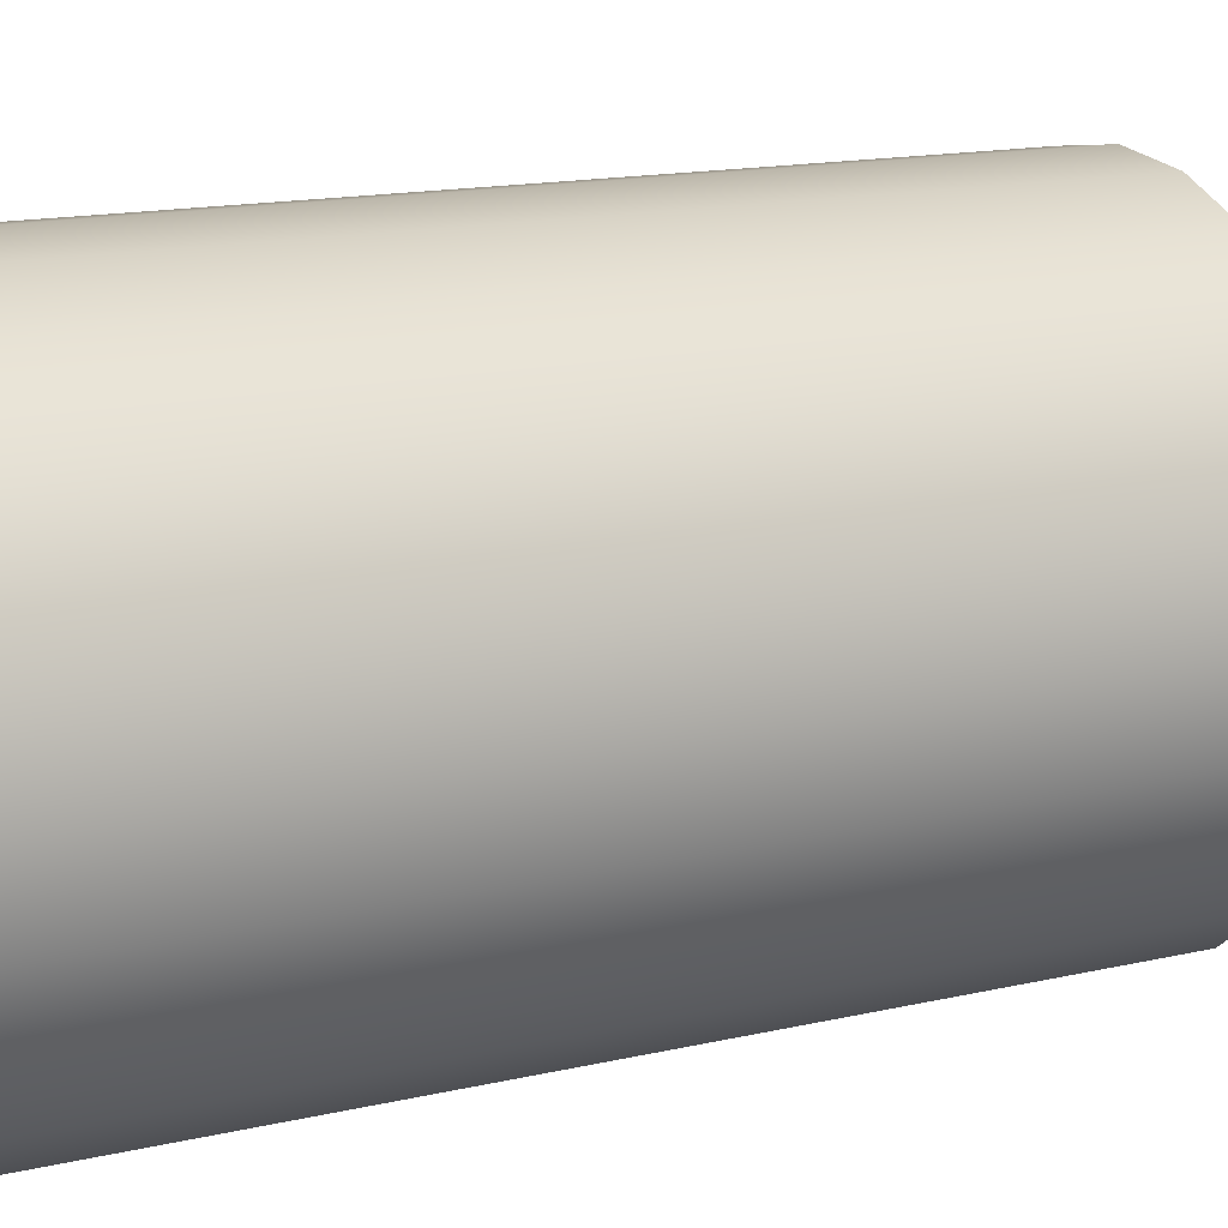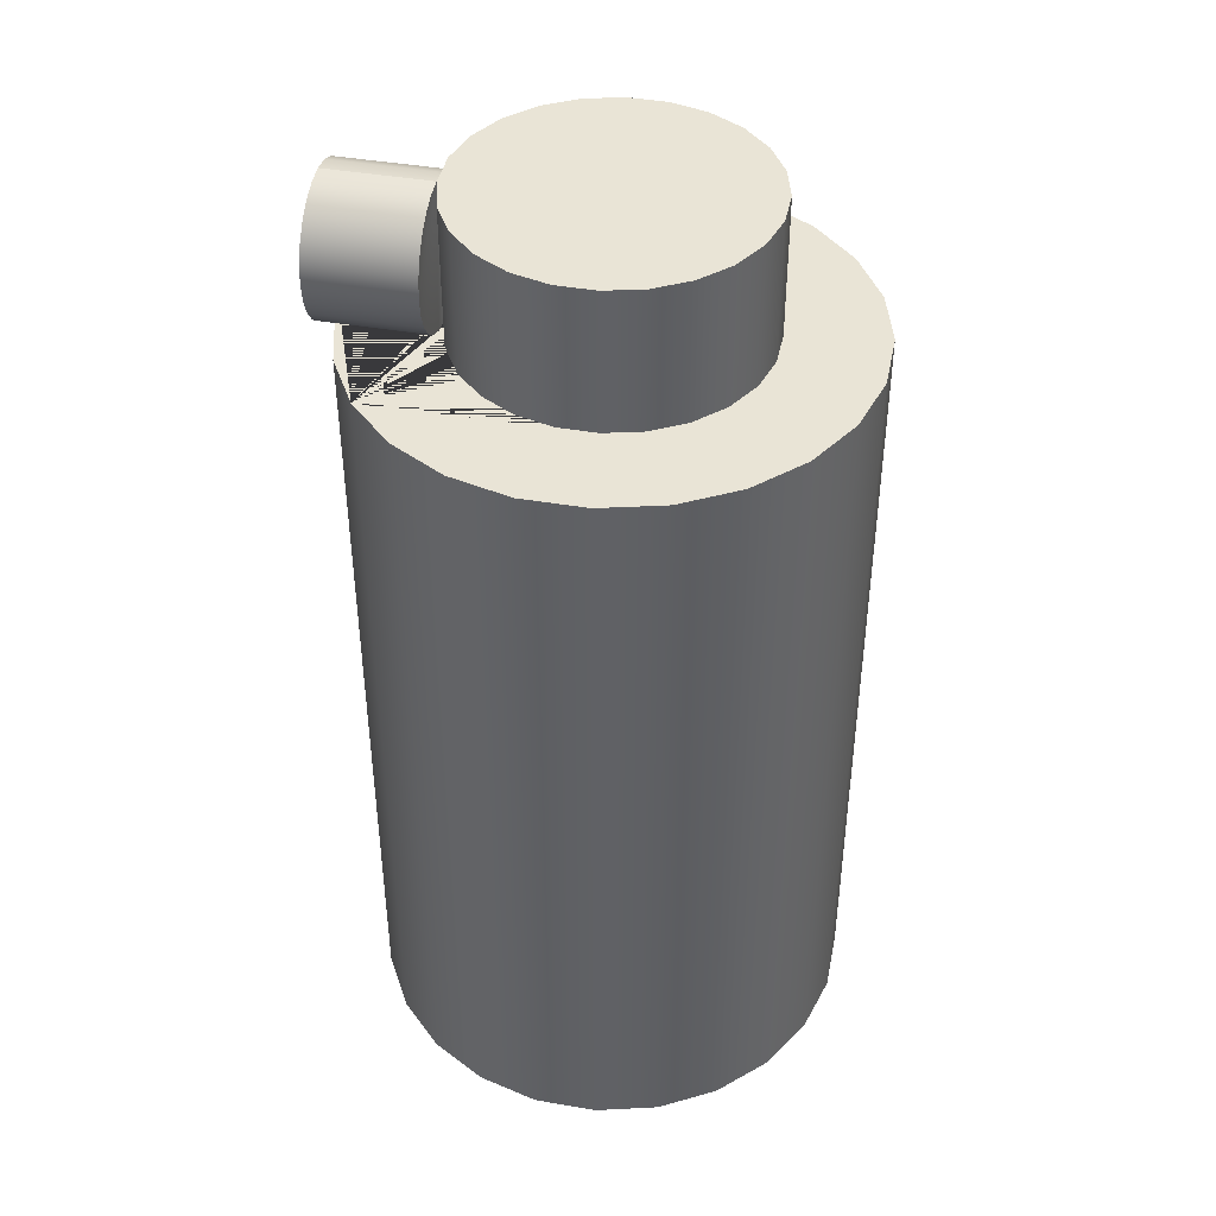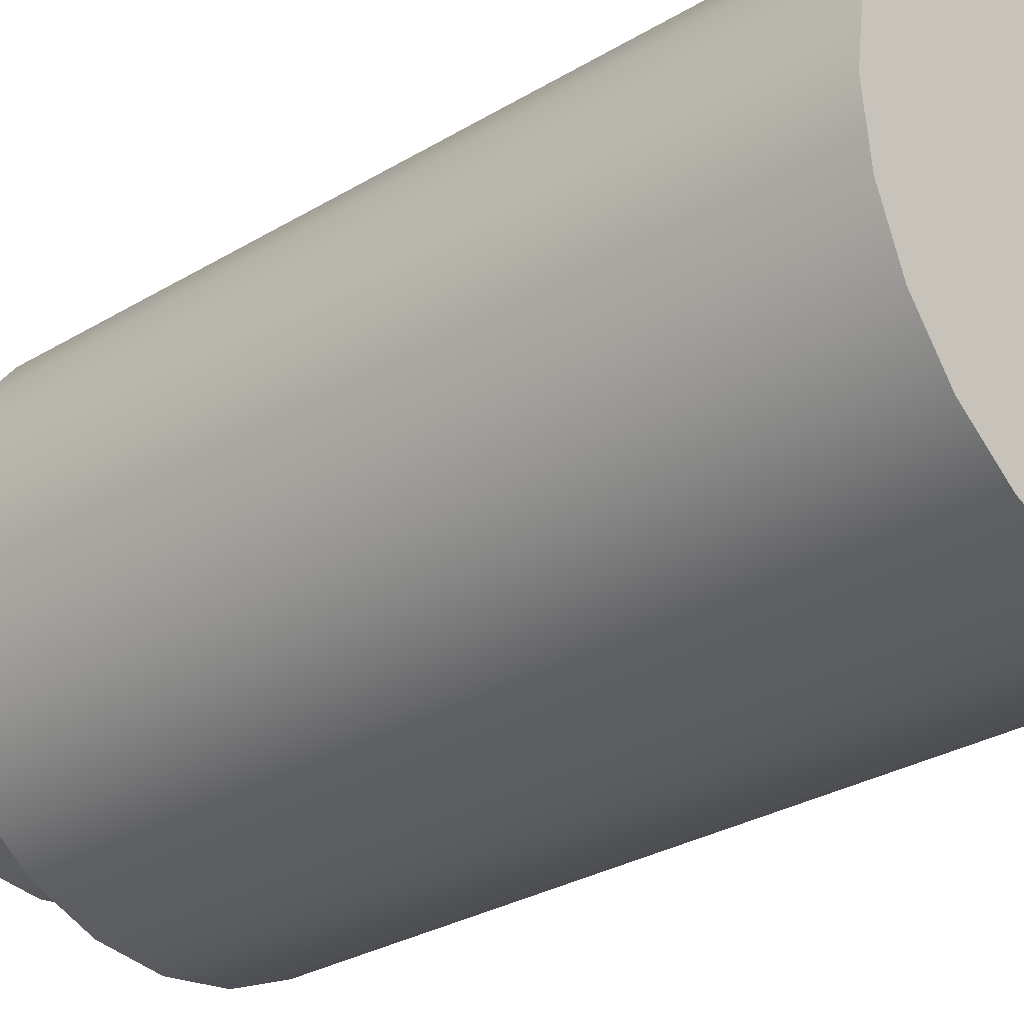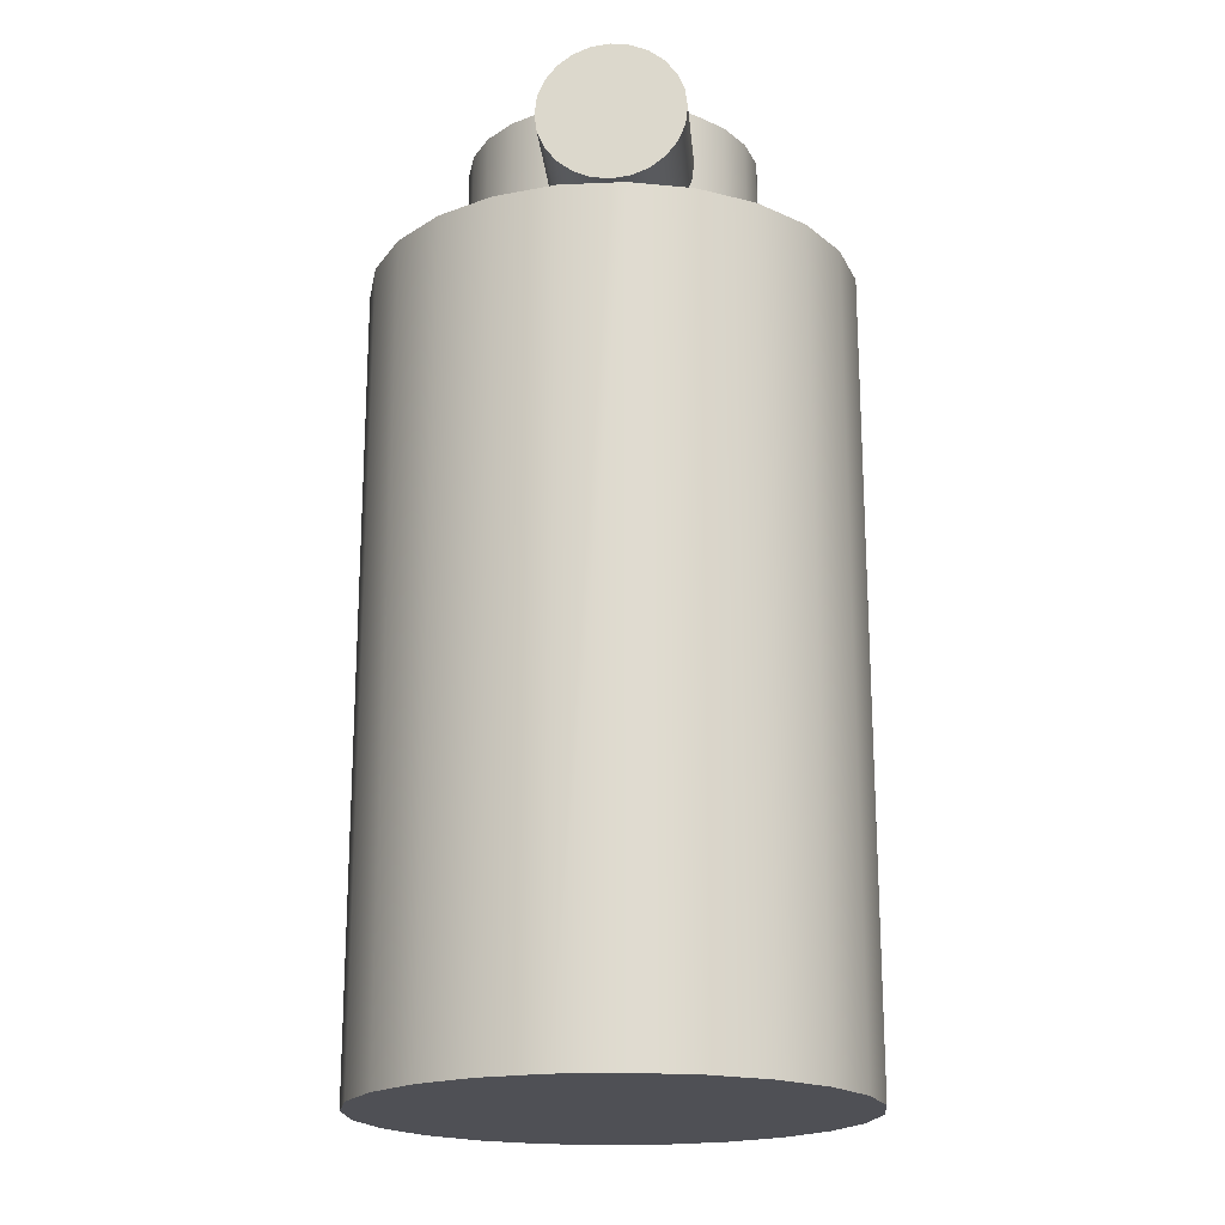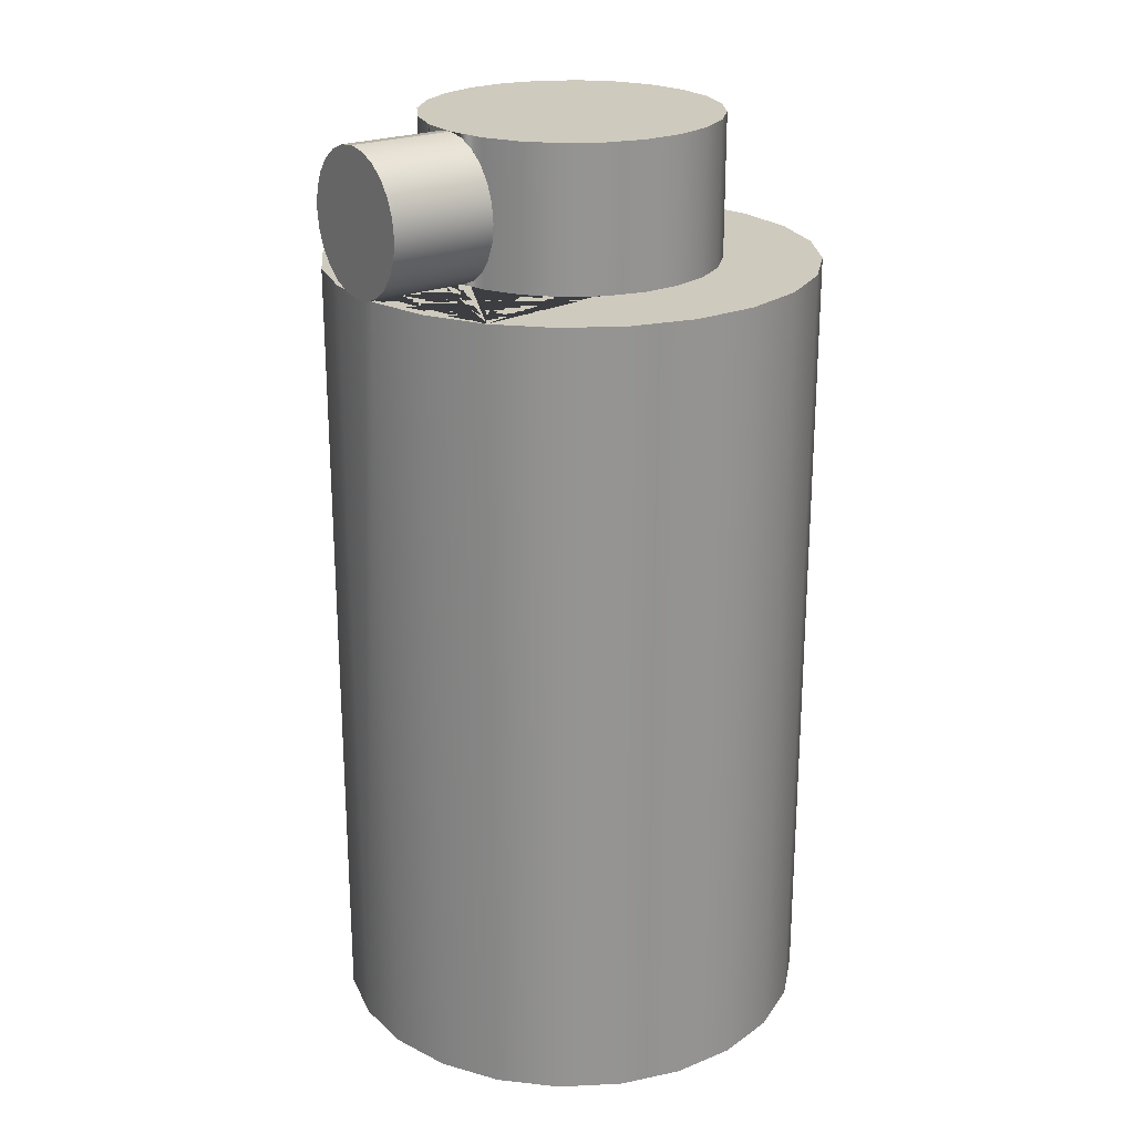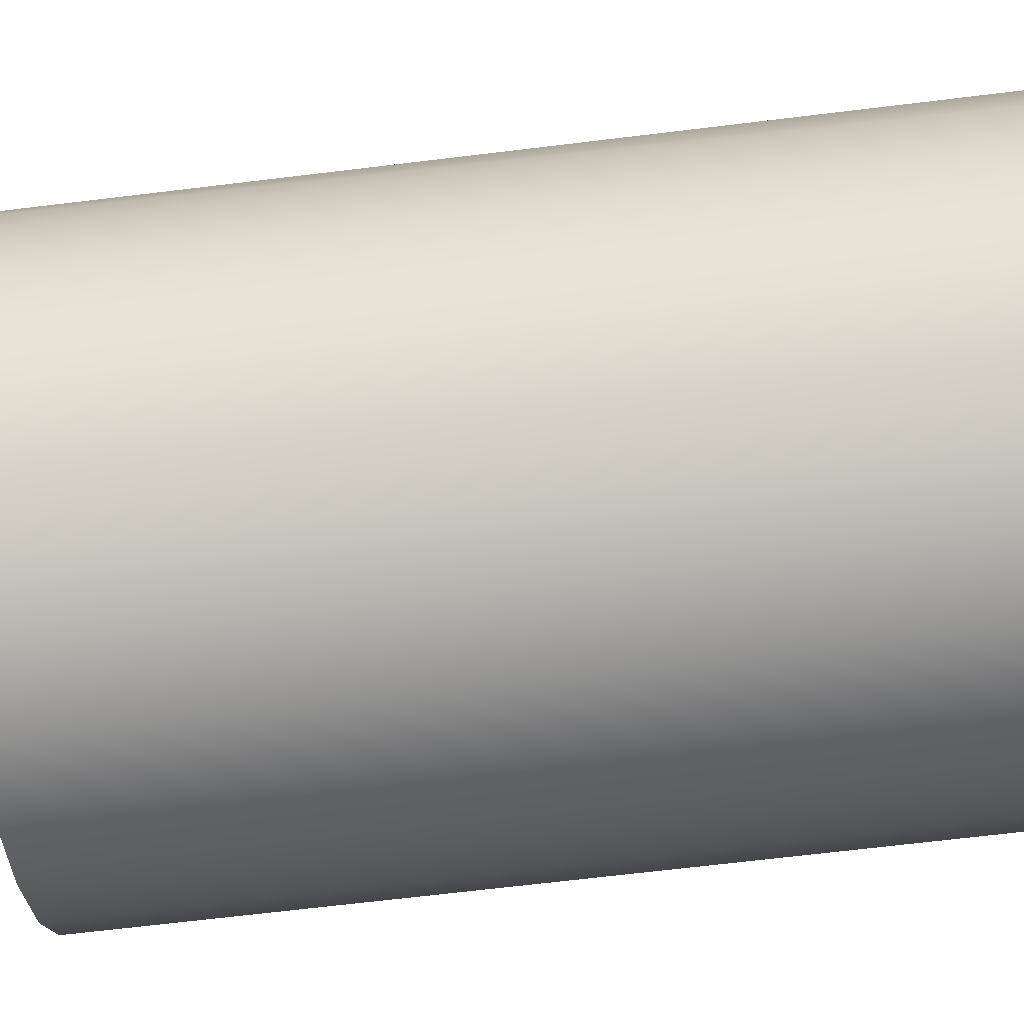
<metadata>
{"format":"obj","ext":"obj","renderer":"f3d","projection":"perspective","resolution":1024,"background":"white","views":[{"elev":13.7,"azim":61.5,"up":"+Z"},{"elev":42.4,"azim":19.3,"up":"+Y"},{"elev":-28.7,"azim":-47.7,"up":"+Z"},{"elev":-19.3,"azim":-77.5,"up":"+Y"},{"elev":23.2,"azim":-26.8,"up":"+Y"},{"elev":-66.7,"azim":-83.0,"up":"+Z"}]}
</metadata>
<code>
g Mesh1 Model
v -5.202 0 17.42
v -7.177 0 15.92
v -8.697 0 13.96
v -9.658 0 11.67
v -9.994 0 9.212
v -9.683 0 6.752
v -8.746 0 4.456
v -7.246 0 2.481
v -5.286 0 0.9608
v -3 0 -0
v -0.5429 0 -0.3363
v 1.917 0 -0.02528
v 4.214 0 0.912
v 6.189 0 2.412
v 7.709 0 4.371
v 8.669 0 6.658
v 9.006 0 9.115
v 8.695 0 11.58
v 7.757 0 13.87
v 6.258 0 15.85
v 4.298 0 17.37
v 2.012 0 18.33
v -0.4452 0 18.66
v -2.906 0 18.35
f 1 2 3 4 5 6 7 8 9 10 11 12 13 14 15 16 17 18 19 20 21 22 23 24
v -5.202 31.25 17.42
v -7.177 31.25 15.92
f 2 1 25 26
v -2.906 31.25 18.35
f 1 24 27 25
v -0.4452 31.25 18.66
f 24 23 28 27
v 2.012 31.25 18.33
f 23 22 29 28
v 4.298 31.25 17.37
f 22 21 30 29
v 6.258 31.25 15.85
f 21 20 31 30
v 7.757 31.25 13.87
f 20 19 32 31
v 8.695 31.25 11.58
f 19 18 33 32
v 9.006 31.25 9.115
f 18 17 34 33
v 8.669 31.25 6.658
f 17 16 35 34
v 7.709 31.25 4.371
f 16 15 36 35
v 6.189 31.25 2.412
f 15 14 37 36
v 4.214 31.25 0.912
f 14 13 38 37
v 1.917 31.25 -0.02528
f 13 12 39 38
v -0.5429 31.25 -0.3363
f 12 11 40 39
v -3 31.25 -0
f 11 10 41 40
v -5.286 31.25 0.9608
f 10 9 42 41
v -7.246 31.25 2.481
f 9 8 43 42
v -8.746 31.25 4.456
f 8 7 44 43
v -9.683 31.25 6.752
f 7 6 45 44
v -9.994 31.25 9.212
f 6 5 46 45
v -9.658 31.25 11.67
v -9.731 31.25 11.14
f 5 4 47 48 46
v -8.697 31.25 13.96
f 4 3 49 47
f 3 2 26 49
v -6.048 31.25 10.65
v -6.244 31.25 9.164
v -6.048 31.25 7.675
v -5.474 31.25 6.289
v -4.56 31.25 5.098
v -3.369 31.25 4.184
v -1.982 31.25 3.609
v -0.4941 31.25 3.414
v 0.9941 31.25 3.609
v 2.381 31.25 4.184
v 3.572 31.25 5.098
v 4.486 31.25 6.289
v 5.06 31.25 7.675
v 5.256 31.25 9.164
v 5.06 31.25 10.65
v 4.486 31.25 12.04
v 3.572 31.25 13.23
v 2.381 31.25 14.14
v 0.9941 31.25 14.72
v -0.4941 31.25 14.91
v -1.982 31.25 14.72
v -3.369 31.25 14.14
v -4.56 31.25 13.23
v -5.474 31.25 12.04
v -9.731 31.25 11.14
v -9.731 31.25 11.14
f 26 25 27 28 29 30 31 32 33 34 35 36 37 38 39 40 41 42 43 44 45 46 48 50 51 52 53 54 55 56 57 58 59 60 61 62 63 64 65 66 67 68 69 70 71 72 73 74 75 47 49
v -6.141 31.34 9.946
v -10.01 31.25 11.17
v -10.11 31.34 10.47
f 76 50 48 77 78
v -6.048 36.75 10.65
v -6.228 31.62 9.289
v -6.244 31.72 9.164
v -6.244 36.28 9.164
v -6.228 36.38 9.289
v -6.141 36.66 9.946
f 79 50 76 80 81 82 83 84
v -5.474 36.75 12.04
f 50 73 85 79
v -4.56 36.75 13.23
f 73 72 86 85
v -3.369 36.75 14.14
f 72 71 87 86
v -1.982 36.75 14.72
f 71 70 88 87
v -0.4941 36.75 14.91
f 70 69 89 88
v 0.9941 36.75 14.72
f 69 68 90 89
v 2.381 36.75 14.14
f 68 67 91 90
v 3.572 36.75 13.23
f 67 66 92 91
v 4.486 36.75 12.04
f 66 65 93 92
v 5.06 36.75 10.65
f 65 64 94 93
v 5.256 36.75 9.164
f 64 63 95 94
v 5.06 36.75 7.675
f 63 62 96 95
v 4.486 36.75 6.289
f 62 61 97 96
v 3.572 36.75 5.098
f 61 60 98 97
v 2.381 36.75 4.184
f 60 59 99 98
v 0.9941 36.75 3.609
f 59 58 100 99
v -0.4941 36.75 3.414
f 58 57 101 100
v -1.982 36.75 3.609
f 57 56 102 101
v -3.369 36.75 4.184
f 56 55 103 102
v -4.56 36.75 5.098
f 55 54 104 103
v -5.474 36.75 6.289
f 54 53 105 104
v -6.048 36.75 7.675
f 53 52 106 105
v -6.244 36.75 9.164
f 52 51 81 82 107 106
f 51 50 76 80 81
v -10.19 31.62 9.811
f 80 76 78 108
v -10.11 33.54 10.41
f 78 109 108
v -10.09 33.33 10.57
f 78 110 109
v -10.07 33.18 10.77
f 78 111 110
v -10.04 33.08 11.01
f 78 112 111
f 77 112 78
v -10 33.04 11.27
f 77 113 112
v -9.968 33.08 11.52
f 77 114 113
v -9.937 33.18 11.76
f 77 115 114
v -9.921 31.34 11.88
f 116 115 77
v -9.91 33.33 11.96
f 116 117 115
v -9.89 33.54 12.12
f 116 118 117
v -9.877 33.78 12.21
f 116 119 118
v -9.834 31.62 12.54
f 120 119 116
v -9.872 34.03 12.25
f 120 121 119
v -9.834 36.38 12.54
f 120 122 121
v -9.76 32.06 13.1
f 123 122 120
v -9.76 35.94 13.1
f 123 124 122
v -9.703 32.63 13.53
f 125 124 123
v -9.703 35.37 13.53
f 125 126 124
v -9.667 33.29 13.81
f 127 126 125
v -9.667 34.71 13.81
f 127 128 126
v -9.655 34 13.9
f 128 127 129
v -5.701 33.29 13.29
v -5.689 34 13.38
f 130 131 129 127
v -5.955 36.66 11.36
v -5.869 36.38 12.01
v -5.794 35.94 12.58
v -5.737 35.37 13.01
v -5.701 34.71 13.29
v -5.737 32.63 13.01
v -5.794 32.06 12.58
v -5.869 31.62 12.01
v -5.955 31.34 11.36
f 79 132 133 134 135 136 131 130 137 138 139 140 50
v -10.01 36.75 11.17
v -9.921 36.66 11.88
f 132 79 141 142
v -10.11 36.66 10.47
f 79 84 143 141
f 107 82 83 84 79
v -6.302 35.94 8.724
v -10.27 35.94 9.246
v -10.19 36.38 9.811
f 83 82 144 145 146
v -6.302 32.06 8.724
v -6.359 32.63 8.291
v -6.395 33.29 8.018
v -6.407 34 7.925
v -6.395 34.71 8.018
v -6.359 35.37 8.291
f 144 82 81 147 148 149 150 151 152
v -10.27 32.06 9.246
f 147 81 80 108 153
f 108 145 153
f 108 146 145
v -10.13 34.03 10.28
f 108 154 146
v -10.13 33.78 10.32
f 108 155 154
f 108 109 155
v -9.877 34.29 12.21
v -9.89 34.53 12.12
v -9.91 34.74 11.96
v -9.937 34.89 11.76
v -9.968 34.99 11.52
v -10 35.03 11.27
v -10.04 34.99 11.01
v -10.07 34.89 10.77
v -10.09 34.74 10.57
v -10.11 34.53 10.41
v -10.13 34.29 10.32
f 121 156 157 158 159 160 161 162 163 164 165 166 154 155 109 110 111 112 113 114 115 117 118 119
f 122 156 121
f 156 122 142
f 133 132 142 122
f 134 133 122 124
f 135 134 124 126
f 136 135 126 128
f 131 136 128 129
f 156 142 157
f 157 142 158
f 158 142 159
f 159 142 141
f 159 141 160
f 160 141 161
f 161 141 162
f 162 141 143
f 162 143 163
f 163 143 164
f 164 143 165
f 165 143 146
f 84 83 146 143
f 165 146 166
f 166 146 154
v -10.32 35.37 8.813
f 153 145 167
f 144 152 167 145
v -10.36 34.71 8.54
f 152 151 168 167
v -10.37 34 8.448
f 151 150 169 168
v -10.36 33.29 8.54
f 150 149 170 169
v -10.32 32.63 8.813
f 149 148 171 170
f 148 147 153 171
f 153 167 171
f 171 167 168
f 171 168 170
f 170 168 169
f 89 90 91 92 93 94 95 96 97 98 99 100 101 102 103 104 105 106 107 79 85 86 87 88
f 137 130 127 125
f 138 137 125 123
f 139 138 123 120
f 140 139 120 116
f 50 140 116 77 48

</code>
